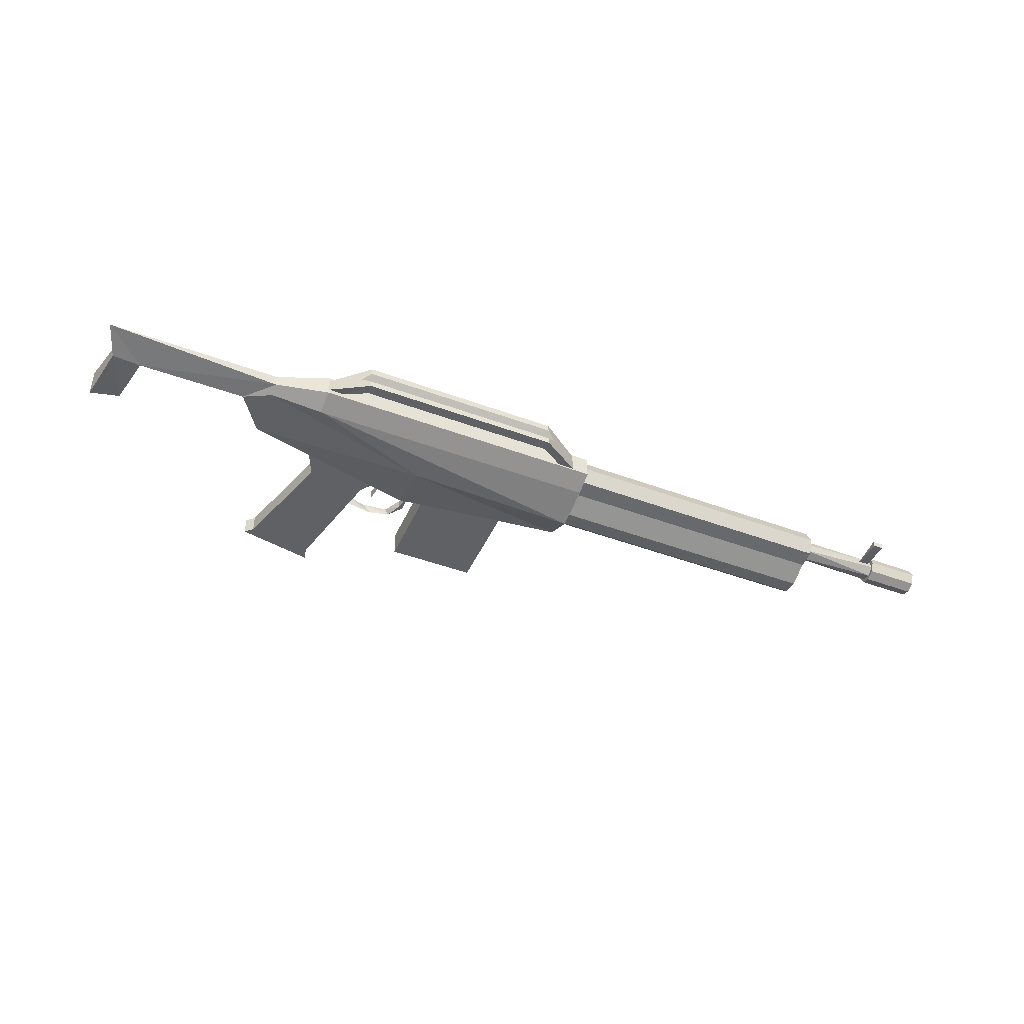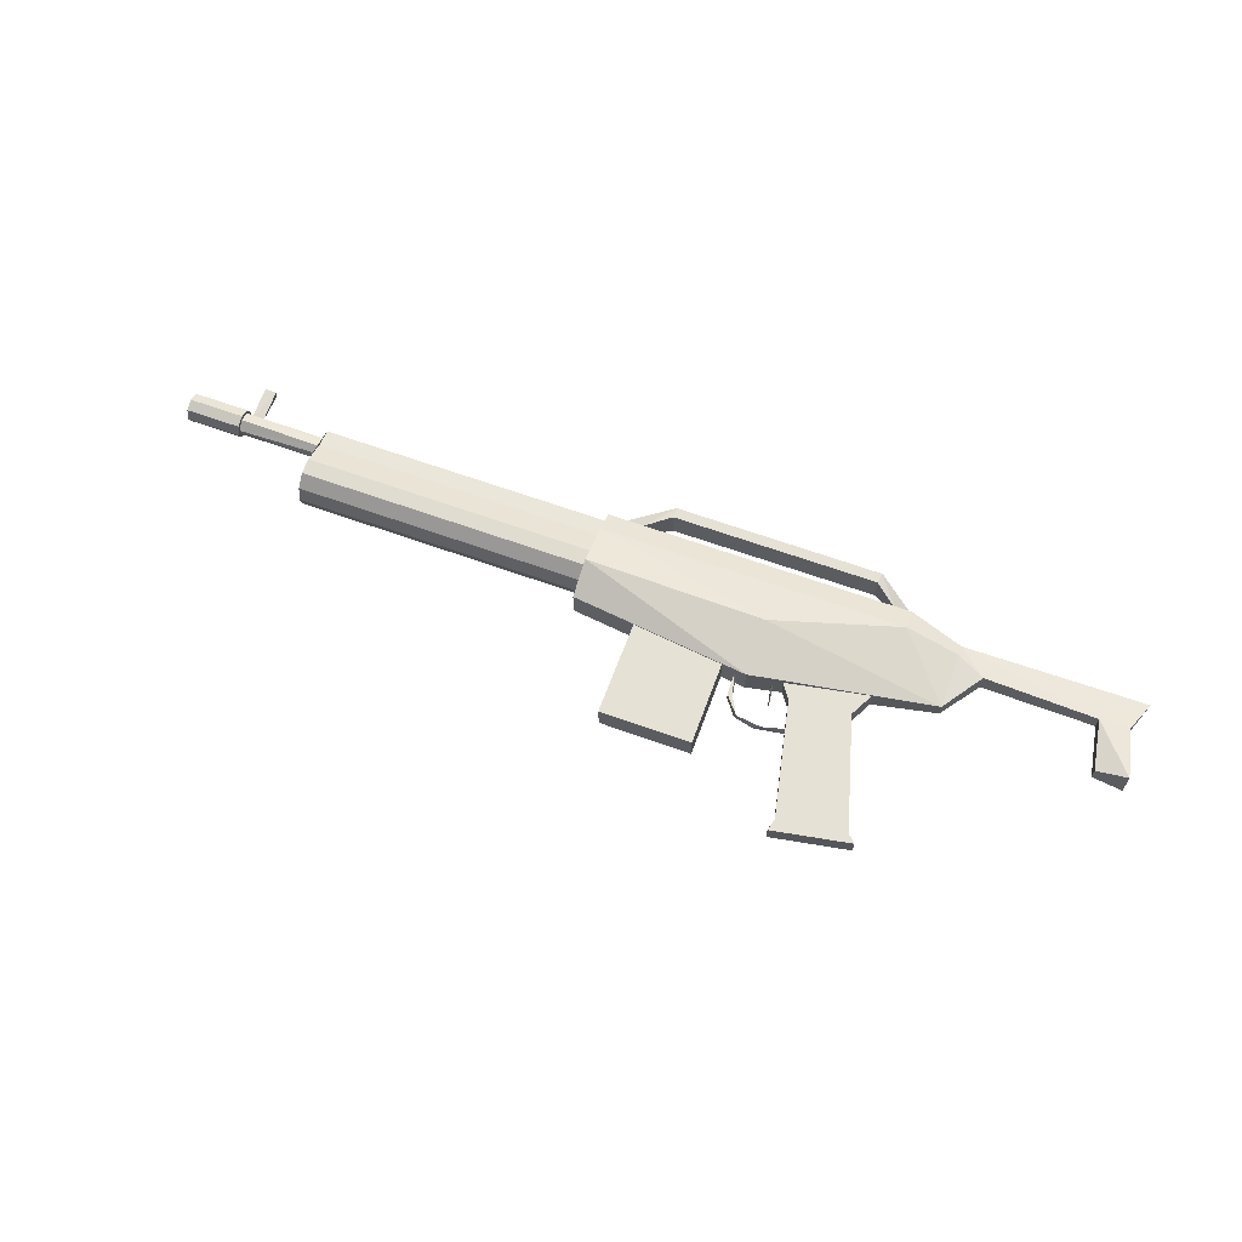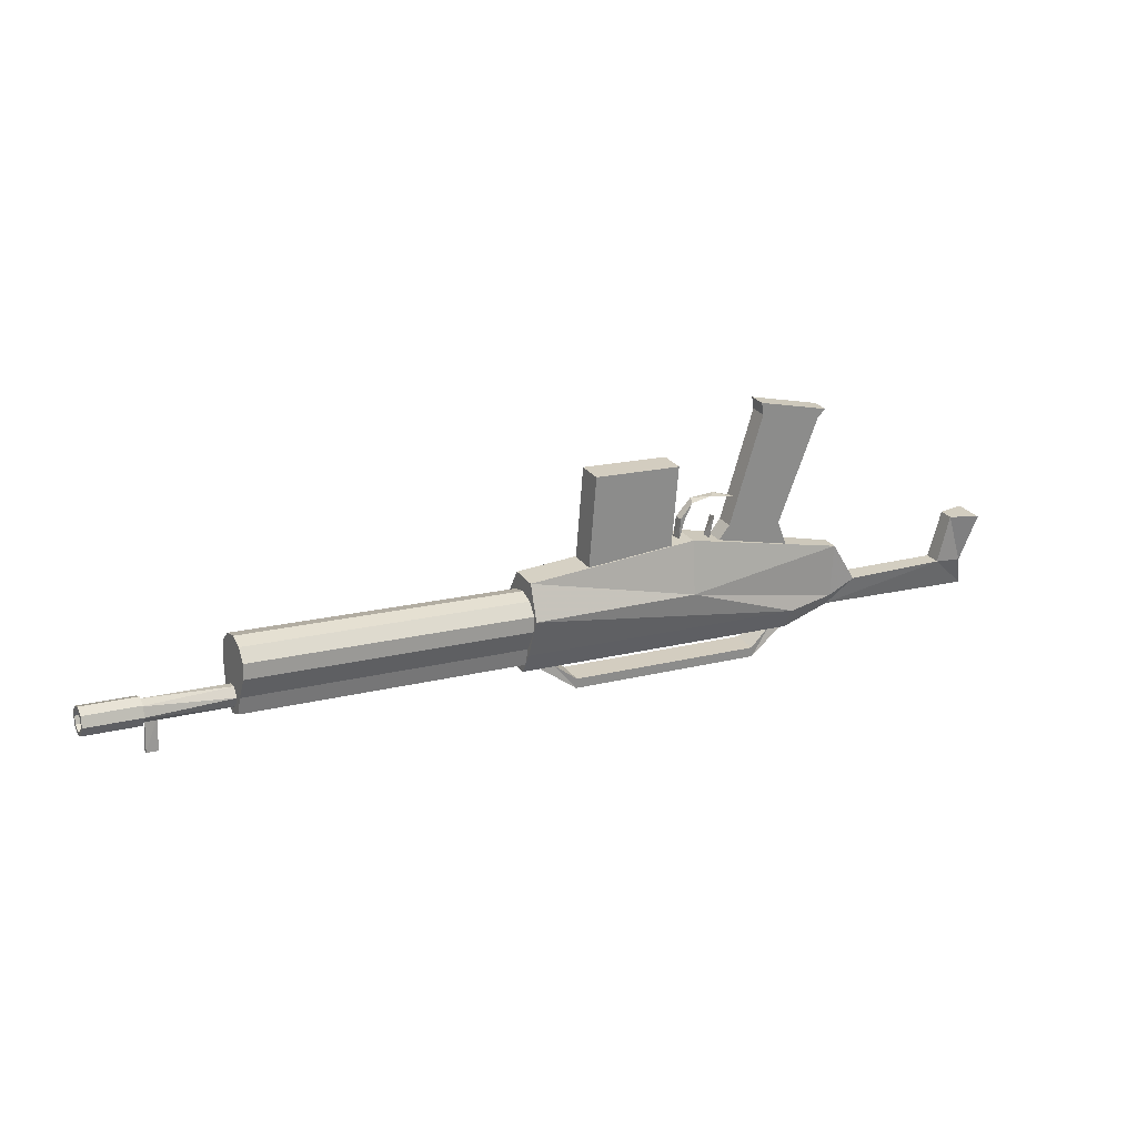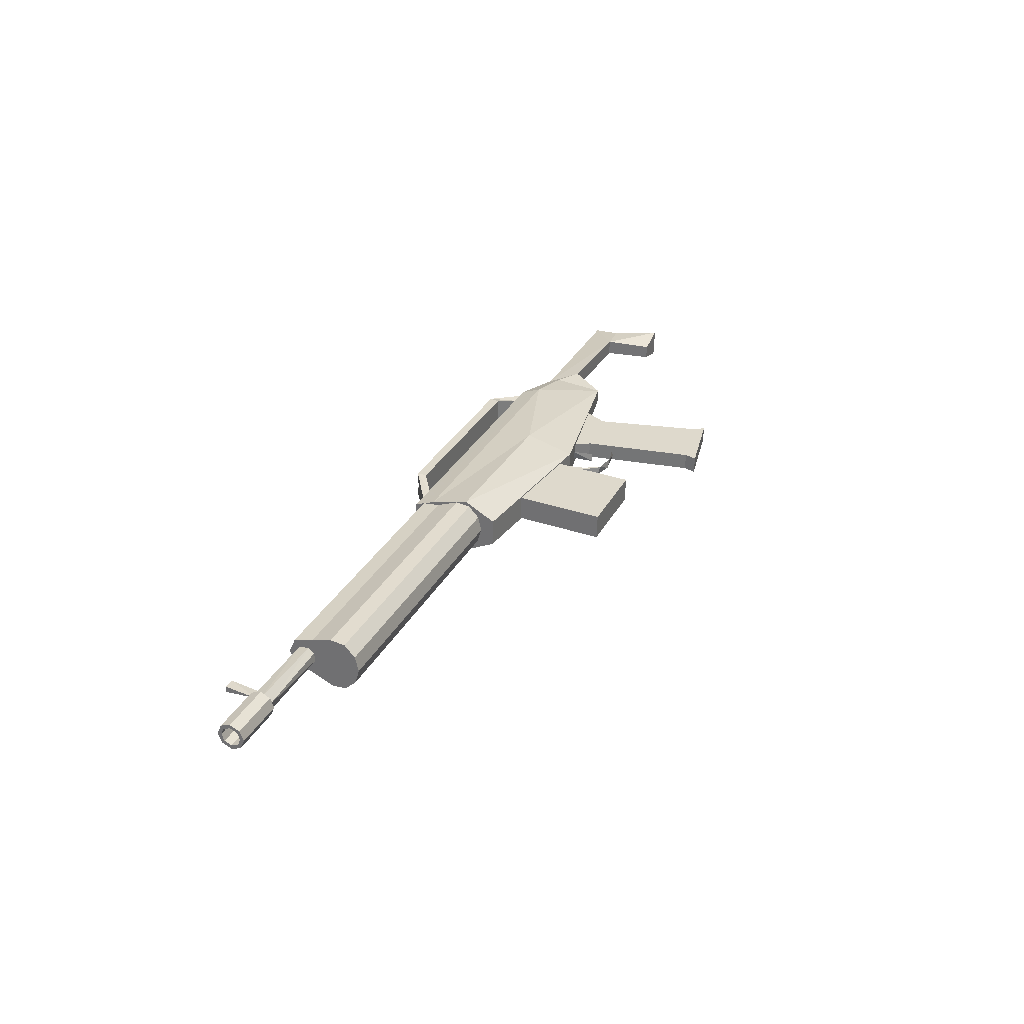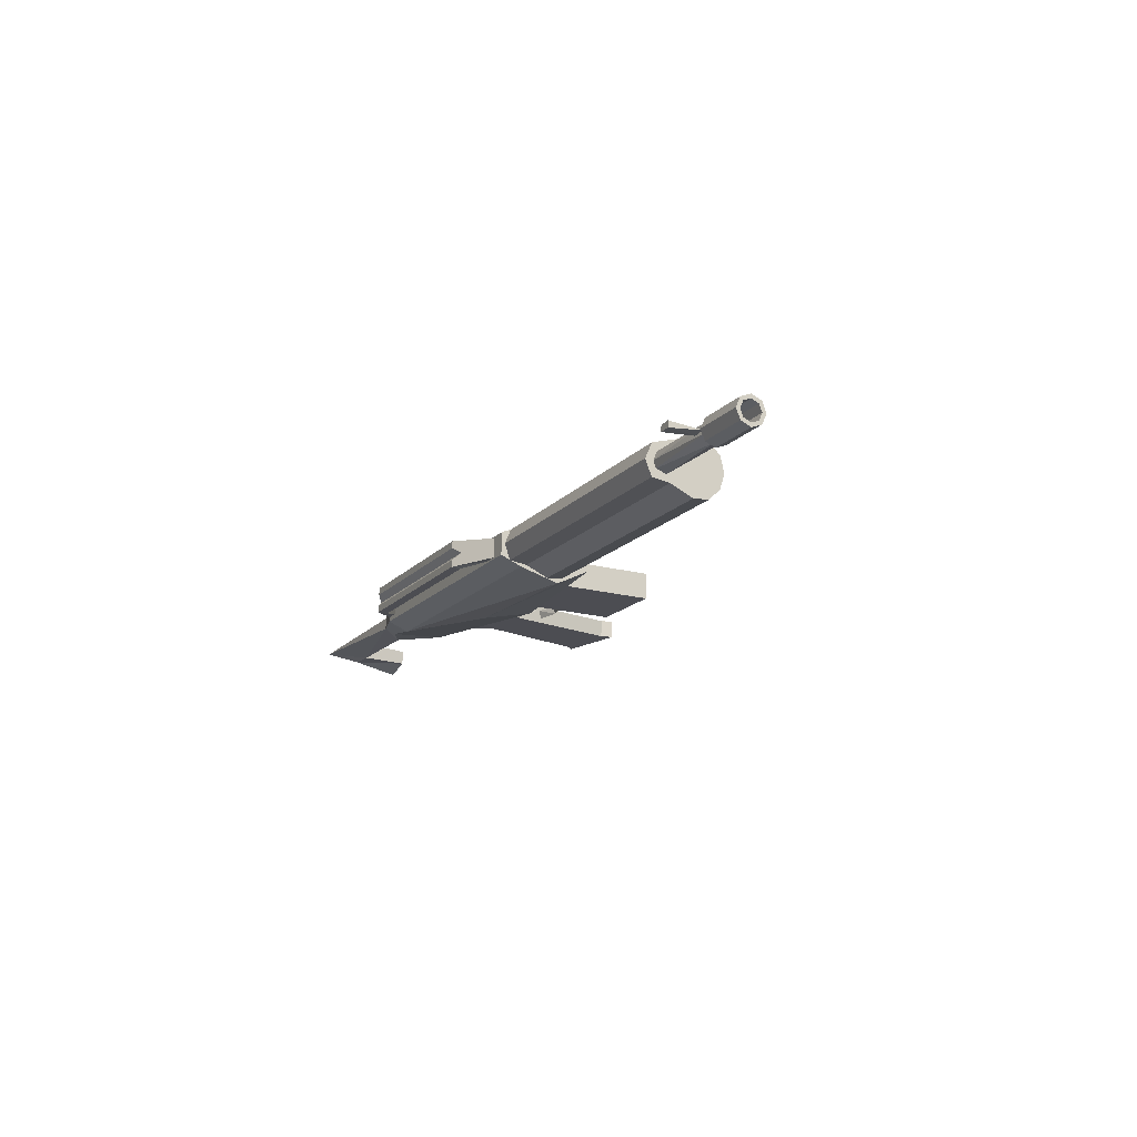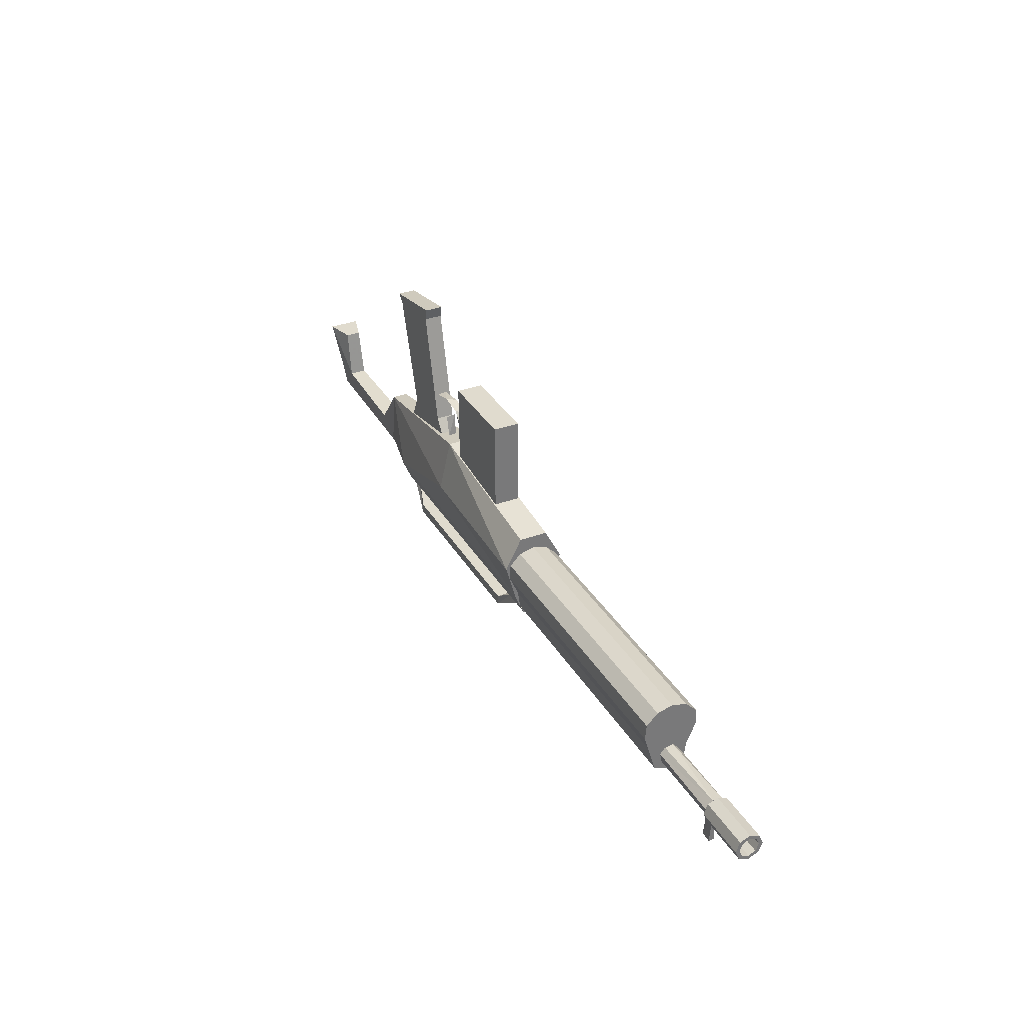
<metadata>
{"format":"obj","ext":"obj","renderer":"f3d","projection":"perspective","resolution":1024,"background":"white","views":[{"elev":-44.2,"azim":-19.8,"up":"+Z"},{"elev":62.9,"azim":-155.9,"up":"+Z"},{"elev":24.7,"azim":152.2,"up":"+Y"},{"elev":31.3,"azim":117.7,"up":"+Z"},{"elev":-15.5,"azim":67.5,"up":"+Z"},{"elev":37.9,"azim":63.7,"up":"+Y"}]}
</metadata>
<code>
v 0.1149 0.02835 0.04273
v 0.1162 0.005628 0.03612
v 0.6725 0.04285 0.03669
v -0.2271 0.005227 0.03377
v 0.1142 0.03514 0.03278
v 0.6705 0.07237 0.03336
v -0.4621 -0.08944 0.02279
v 0.1202 -0.05047 0.02331
v 0.6755 -0.001953 0.01894
v 0.1192 -0.03918 0.0183
v -0.9155 0.02055 0.009427
v 0.6778 -0.03631 0.0153
v 0.1215 -0.07354 0.01464
v 0.1128 0.05622 0.0105
v 0.6691 0.09344 0.01107
v 0.1108 0.09101 0.008281
v -0.2339 0.1066 0.006834
v 0.8415 -0.002192 0.01187
v 0.948 0.004938 0.01197
v 0.01064 -0.1331 0.01177
v 0.01197 -0.153 0.0123
v -0.3815 -0.1593 0.01137
v -0.3829 -0.1794 0.0119
v -0.1973 0.2645 0.000355
v -0.02314 0.2762 0.000534
v -0.1768 -0.04134 0.008573
v -0.002683 -0.02968 0.008753
v -0.4593 -0.1312 0.006584
v 0.123 -0.09227 0.007182
v -0.5646 -0.08578 0.003783
v 0.8481 0.002511 0.004977
v 0.6727 -0.007185 0.004191
v -0.62 -0.06119 0.00168
v 0.8415 -0.002397 0.004163
v 0.948 0.004732 0.004272
v 0.8402 0.01693 0.003318
v 0.9467 0.02406 0.003428
v 0.8428 -0.02174 0.004358
v 0.9493 -0.01461 0.004467
v 0.05738 -0.096 0.003899
v 0.08963 -0.09384 0.003932
v -0.4318 0.09662 -0.00433
v -0.2969 0.088 -0.00372
v -0.3198 0.1164 -0.004541
v -0.4524 0.04917 -0.003122
v -0.3782 0.3569 -0.01112
v -0.5242 0.3196 -0.01054
v -0.5085 0.3065 -0.01015
v -0.3826 0.3326 -0.01049
v -0.8329 -0.07077 -0.002236
v -0.8891 -0.07728 -0.002637
v 0.6741 -0.02789 0.000318
v -0.5715 0.01878 -0.005125
v -0.8568 0.02438 -0.006546
v 0.8495 -0.0177 -0.000966
v 0.8406 0.01135 -0.001982
v 0.9471 0.01848 -0.001872
v 0.8424 -0.01645 -0.001235
v 0.9489 -0.009323 -0.001125
v -0.459 -0.1309 -0.00274
v -0.4278 -0.1291 -0.0027
v 0.01201 -0.1533 -0.001749
v -0.3829 -0.1798 -0.002156
v -0.5631 -0.108 -0.004796
v 0.672 0.003839 -0.005919
v -0.291 0.1346 -0.01367
v -0.2786 0.0944 -0.01256
v -0.2111 0.1038 -0.01263
v -0.2458 0.178 -0.0147
v -0.3354 0.1665 -0.01465
v -0.2156 0.1459 -0.01376
v -0.2251 0.1452 -0.01377
v -0.2946 0.1803 -0.0149
v 0.8471 0.01775 -0.009591
v 0.8387 -0.08423 -0.007004
v 0.8169 -0.08561 -0.007878
v 0.8344 -0.01922 -0.01389
v 0.02946 -0.1404 -0.01416
v 0.6746 -0.03469 -0.01516
v -0.4 -0.1691 -0.0146
v -0.9087 -0.1413 -0.01678
v 0.8397 0.02442 -0.01628
v 0.9462 0.03155 -0.01617
v 0.8434 -0.03027 -0.01481
v 0.9499 -0.02314 -0.0147
v 0.8402 0.01674 -0.01607
v 0.9467 0.02387 -0.01596
v 0.8428 -0.02258 -0.01501
v 0.9494 -0.01545 -0.0149
v 0.1248 -0.087 -0.01532
v 0.1124 0.06335 -0.01936
v 0.6787 -0.04993 -0.01474
v 0.6687 0.1006 -0.01879
v 0.8126 -0.02074 -0.01638
v 0.8387 -0.08445 -0.0189
v 0.817 -0.08603 -0.01977
v 0.8499 -0.02266 -0.02148
v 0.6719 0.005674 -0.02273
v -0.2804 0.181 -0.03233
v -0.2897 0.1377 -0.0312
v -0.2141 0.1028 -0.03006
v -0.2815 0.0932 -0.02999
v -0.2156 0.1454 -0.0312
v -0.2251 0.1448 -0.03121
v -0.336 0.1685 -0.03216
v -0.2401 0.1743 -0.03204
v -0.563 -0.1087 -0.02857
v -0.3828 -0.1804 -0.02637
v 0.01208 -0.154 -0.02596
v -0.4589 -0.1316 -0.02882
v -0.4278 -0.1298 -0.02878
v 0.8406 0.01061 -0.02985
v 0.9472 0.01774 -0.02974
v 0.8425 -0.0172 -0.0291
v 0.949 -0.01007 -0.02899
v 0.6743 -0.03018 -0.02944
v 0.8475 0.01278 -0.0301
v -0.8567 0.0236 -0.03553
v -0.5715 0.01798 -0.03523
v -0.8891 -0.07812 -0.0342
v -0.8329 -0.07163 -0.03463
v -0.4322 0.09828 -0.03928
v -0.2968 0.08707 -0.0386
v -0.4523 0.04824 -0.038
v -0.3781 0.3559 -0.046
v -0.3825 0.3317 -0.04537
v -0.3197 0.1154 -0.03942
v -0.5241 0.3187 -0.04542
v -0.5084 0.3056 -0.04503
v 0.08974 -0.09486 -0.03437
v 0.05749 -0.09702 -0.0344
v 0.8403 0.0159 -0.03544
v 0.9468 0.02303 -0.03533
v 0.8429 -0.02278 -0.0344
v 0.9494 -0.01565 -0.03429
v 0.8416 -0.003448 -0.03524
v 0.9481 0.003681 -0.03513
v -0.6198 -0.06224 -0.03789
v 0.673 -0.01032 -0.03646
v 0.8489 -0.007424 -0.03605
v -0.5644 -0.08691 -0.03833
v -0.4592 -0.1324 -0.03811
v 0.1232 -0.09347 -0.03751
v -0.1972 0.2631 -0.05152
v -0.023 0.2748 -0.05134
v -0.1767 -0.04272 -0.0433
v -0.002536 -0.03107 -0.04312
v 0.01079 -0.1345 -0.04055
v 0.01212 -0.1543 -0.04001
v -0.3814 -0.1607 -0.04095
v -0.3828 -0.1808 -0.04042
v 0.8416 -0.003654 -0.04295
v 0.9481 0.003475 -0.04284
v -0.2337 0.1051 -0.04977
v 0.1109 0.0895 -0.04839
v 0.113 0.05464 -0.0488
v 0.6693 0.09186 -0.04822
v 0.1217 -0.07516 -0.04597
v 0.678 -0.03793 -0.0454
v -0.9154 0.01892 -0.05161
v 0.1194 -0.04104 -0.05146
v 0.6757 -0.003816 -0.05089
v -0.4619 -0.09155 -0.05646
v 0.1204 -0.05258 -0.05586
v 0.1145 0.0324 -0.06992
v 0.6708 0.06963 -0.06935
v -0.2268 0.002427 -0.07115
v 0.1165 0.002752 -0.07166
v 0.6728 0.03998 -0.07109
v 0.1153 0.02508 -0.07951
f 107 64 81
f 160 118 120
f 121 120 118
f 54 11 50
f 51 50 11
f 30 33 64
f 33 50 64
f 64 50 81
f 50 51 81
f 155 154 16
f 17 16 154
f 28 142 29
f 143 29 142
f 1 170 16
f 155 16 170
f 8 164 1
f 170 1 164
f 29 143 8
f 164 8 143
f 170 167 155
f 154 155 167
f 164 163 170
f 167 170 163
f 143 142 164
f 163 164 142
f 4 1 17
f 16 17 1
f 7 8 4
f 1 4 8
f 28 29 7
f 8 7 29
f 53 17 119
f 154 119 17
f 142 28 107
f 64 107 28
f 17 53 4
f 30 7 53
f 4 53 7
f 64 28 30
f 7 30 28
f 167 119 154
f 163 141 167
f 119 167 141
f 142 107 163
f 141 163 107
f 160 120 11
f 51 11 120
f 81 51 120
f 119 141 138
f 120 121 81
f 81 121 107
f 141 107 138
f 107 121 138
f 53 33 30
f 121 118 50
f 50 118 54
f 121 50 138
f 138 50 33
f 161 168 162
f 169 162 168
f 158 161 159
f 162 159 161
f 10 13 9
f 12 9 13
f 2 10 3
f 9 3 10
f 5 2 6
f 3 6 2
f 14 5 15
f 6 15 5
f 91 14 93
f 15 93 14
f 156 91 157
f 93 157 91
f 165 156 166
f 157 166 156
f 168 165 169
f 166 169 165
f 166 3 169
f 169 3 162
f 162 3 159
f 159 3 92
f 92 3 12
f 12 3 9
f 6 3 15
f 15 3 93
f 93 3 157
f 157 3 166
f 13 90 12
f 12 90 92
f 159 92 158
f 158 92 90
f 25 145 144
f 144 24 25
f 27 147 145
f 145 25 27
f 147 146 144
f 144 145 147
f 146 26 24
f 24 144 146
f 26 27 25
f 25 24 26
f 104 101 72
f 72 101 68
f 106 104 69
f 69 104 72
f 99 73 106
f 73 106 69
f 105 99 70
f 70 73 99
f 99 105 73
f 73 105 70
f 106 69 99
f 69 73 99
f 103 106 71
f 71 106 69
f 101 103 68
f 68 103 71
f 104 103 101
f 104 106 103
f 68 71 72
f 71 69 72
f 44 43 127
f 127 43 123
f 49 44 126
f 126 44 127
f 46 49 125
f 125 49 126
f 47 46 128
f 128 46 125
f 48 47 129
f 129 47 128
f 42 48 122
f 122 48 129
f 45 42 124
f 124 42 122
f 48 46 47
f 48 49 46
f 44 45 43
f 44 42 45
f 49 42 44
f 42 49 48
f 128 125 129
f 125 126 129
f 123 124 127
f 124 122 127
f 127 122 126
f 129 126 122
f 116 139 140
f 140 97 116
f 79 116 97
f 52 79 55
f 97 55 79
f 32 52 31
f 55 31 52
f 65 32 74
f 31 74 32
f 98 65 74
f 74 117 98
f 139 98 117
f 117 140 139
f 117 97 140
f 55 97 31
f 31 97 74
f 74 97 117
f 100 102 66
f 66 102 67
f 102 100 67
f 67 100 66
f 114 89 115
f 88 89 114
f 134 88 114
f 84 88 134
f 135 84 134
f 85 84 135
f 115 85 135
f 89 85 115
f 136 115 137
f 114 115 136
f 152 114 136
f 134 114 152
f 153 134 152
f 135 134 153
f 137 135 153
f 115 135 137
f 112 137 113
f 136 137 112
f 132 136 112
f 152 136 132
f 133 152 132
f 153 152 133
f 113 153 133
f 137 153 113
f 86 113 87
f 112 113 86
f 82 112 86
f 132 112 82
f 83 132 82
f 133 132 83
f 87 133 83
f 113 133 87
f 56 87 57
f 86 87 56
f 36 86 56
f 82 86 36
f 37 82 36
f 83 82 37
f 57 83 37
f 87 83 57
f 34 57 35
f 56 57 34
f 18 56 34
f 36 56 18
f 19 36 18
f 37 36 19
f 35 37 19
f 57 37 35
f 58 35 59
f 34 35 58
f 38 34 58
f 18 34 38
f 39 18 38
f 19 18 39
f 59 19 39
f 35 19 59
f 88 59 89
f 58 59 88
f 84 58 88
f 38 58 84
f 85 38 84
f 39 38 85
f 89 39 85
f 59 39 89
f 61 22 111
f 150 111 22
f 22 20 150
f 148 150 20
f 20 40 148
f 131 148 40
f 63 62 23
f 21 23 62
f 108 80 151
f 151 80 110
f 23 60 63
f 60 110 63
f 110 80 63
f 130 149 131
f 148 131 149
f 60 23 61
f 22 61 23
f 149 151 148
f 150 148 151
f 150 151 111
f 110 111 151
f 22 23 20
f 21 20 23
f 41 40 21
f 20 21 40
f 151 149 108
f 109 108 149
f 62 78 21
f 21 78 41
f 41 78 130
f 130 78 149
f 149 78 109
f 109 78 108
f 80 108 78
f 80 78 63
f 62 63 78
f 94 76 77
f 77 76 75
f 96 94 95
f 95 94 77
f 76 96 95
f 75 76 95
f 96 76 94
f 77 75 95
f 54 118 11
f 11 118 160
f 33 53 138
f 138 53 119

</code>
